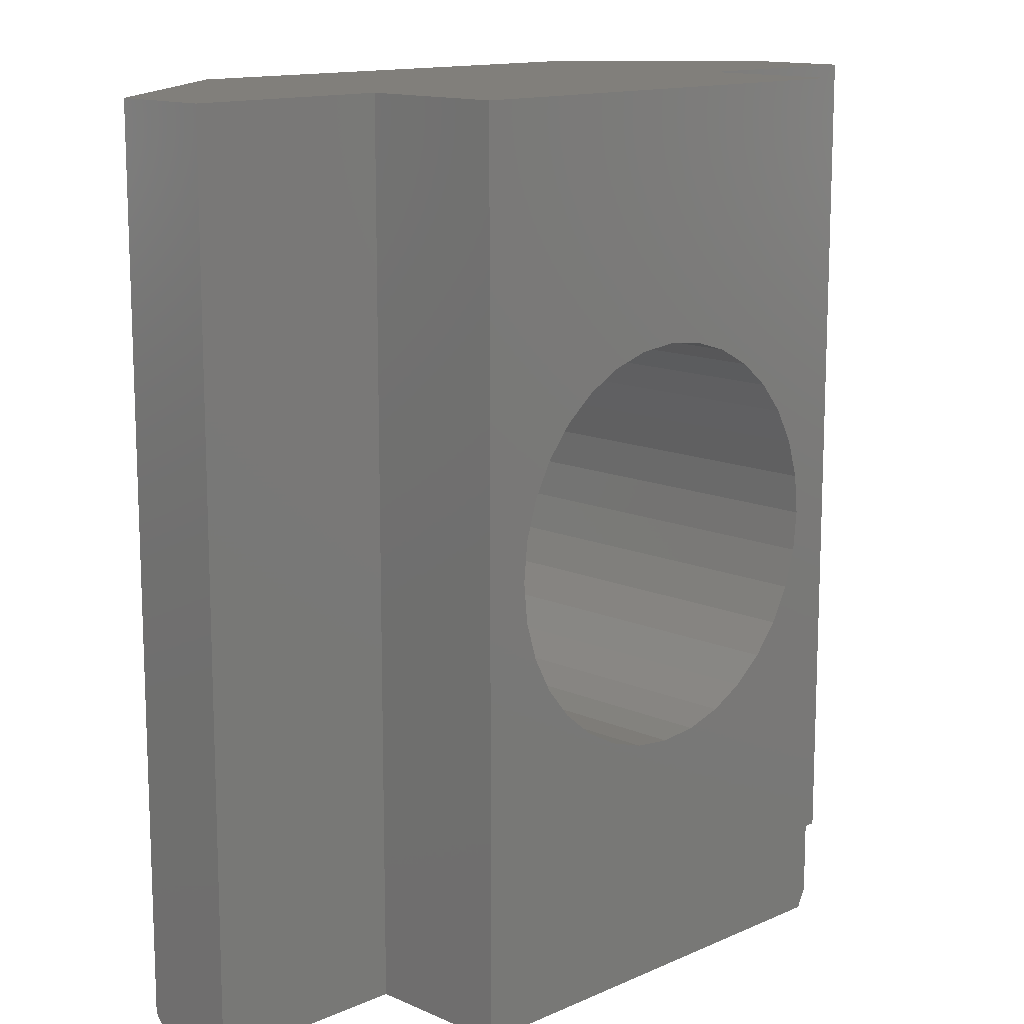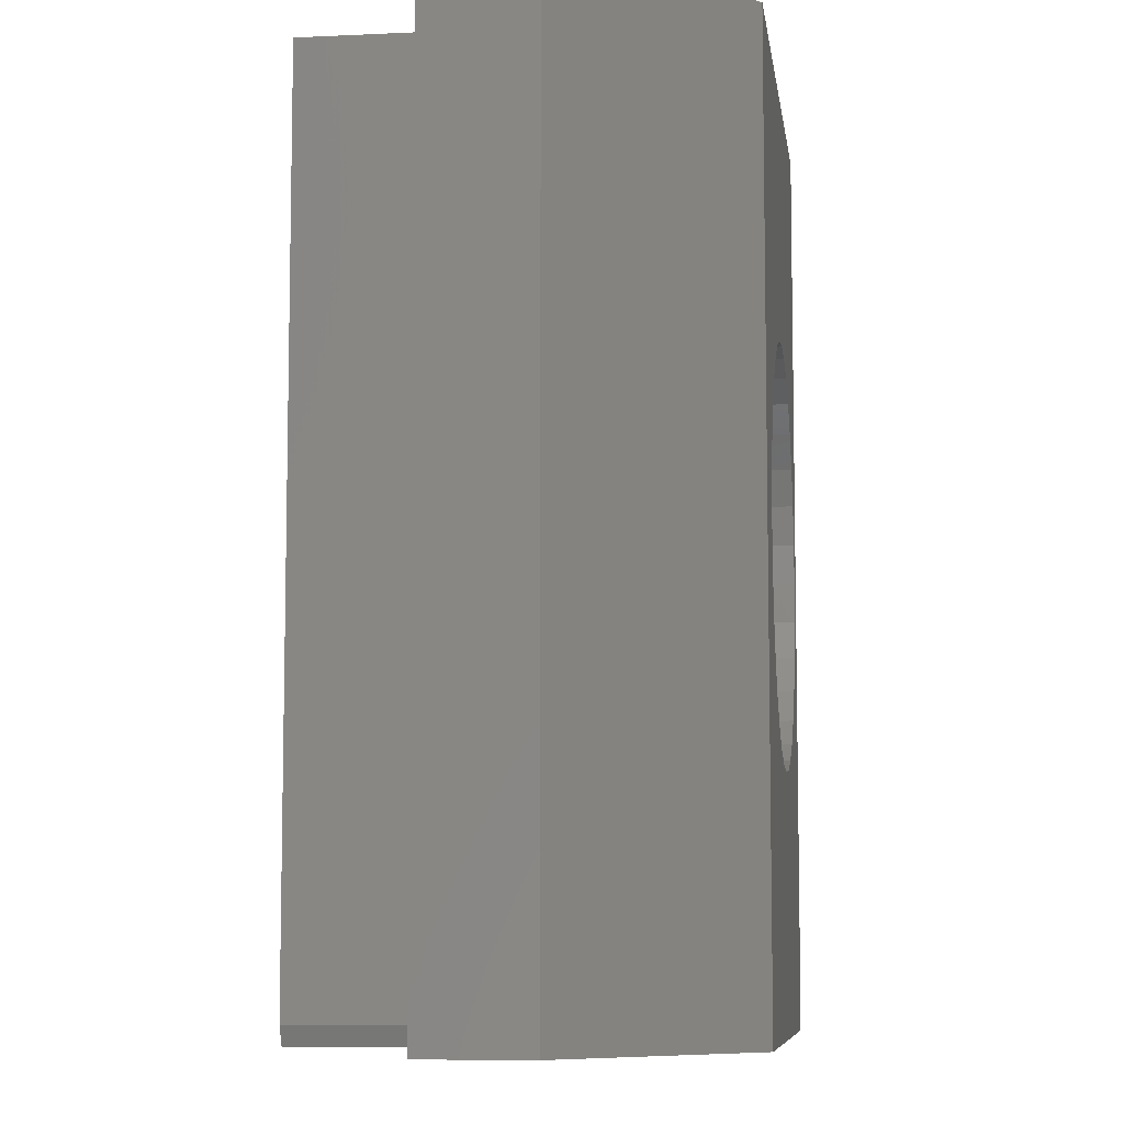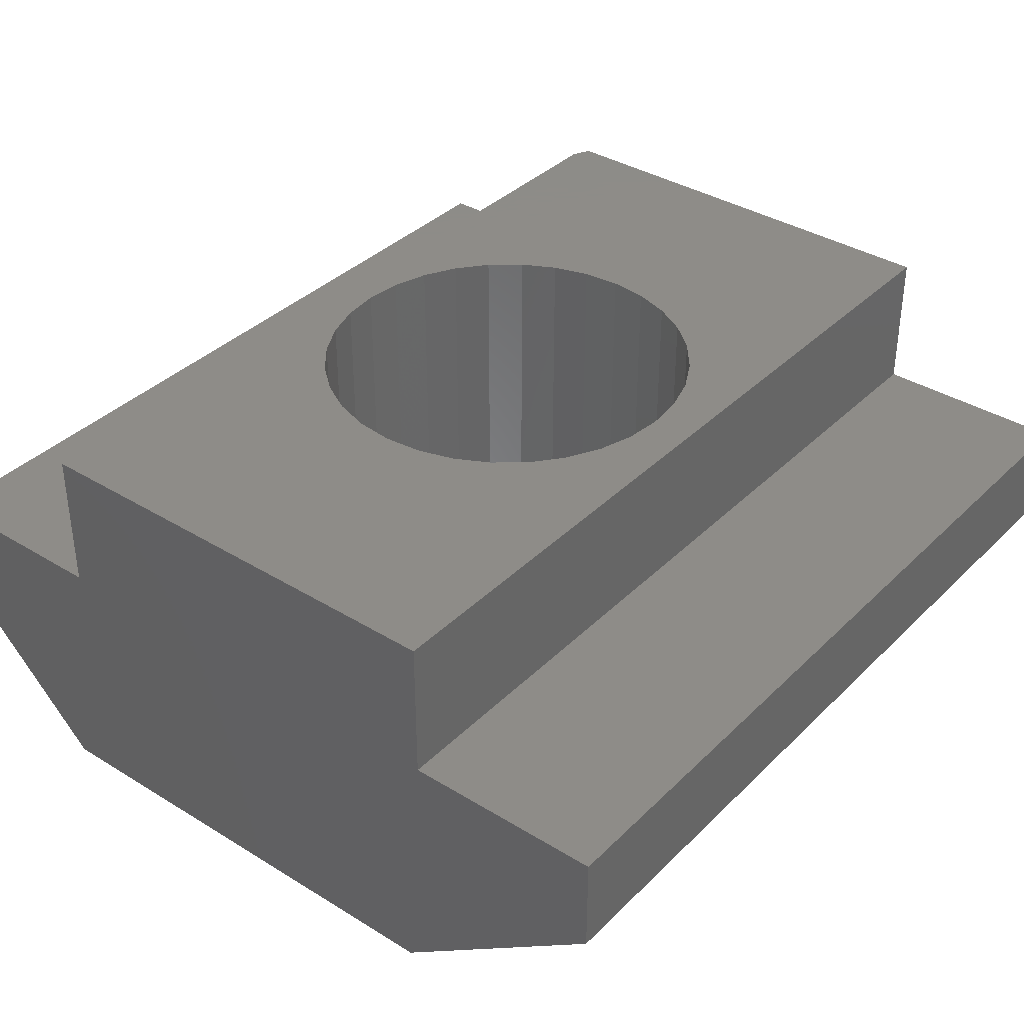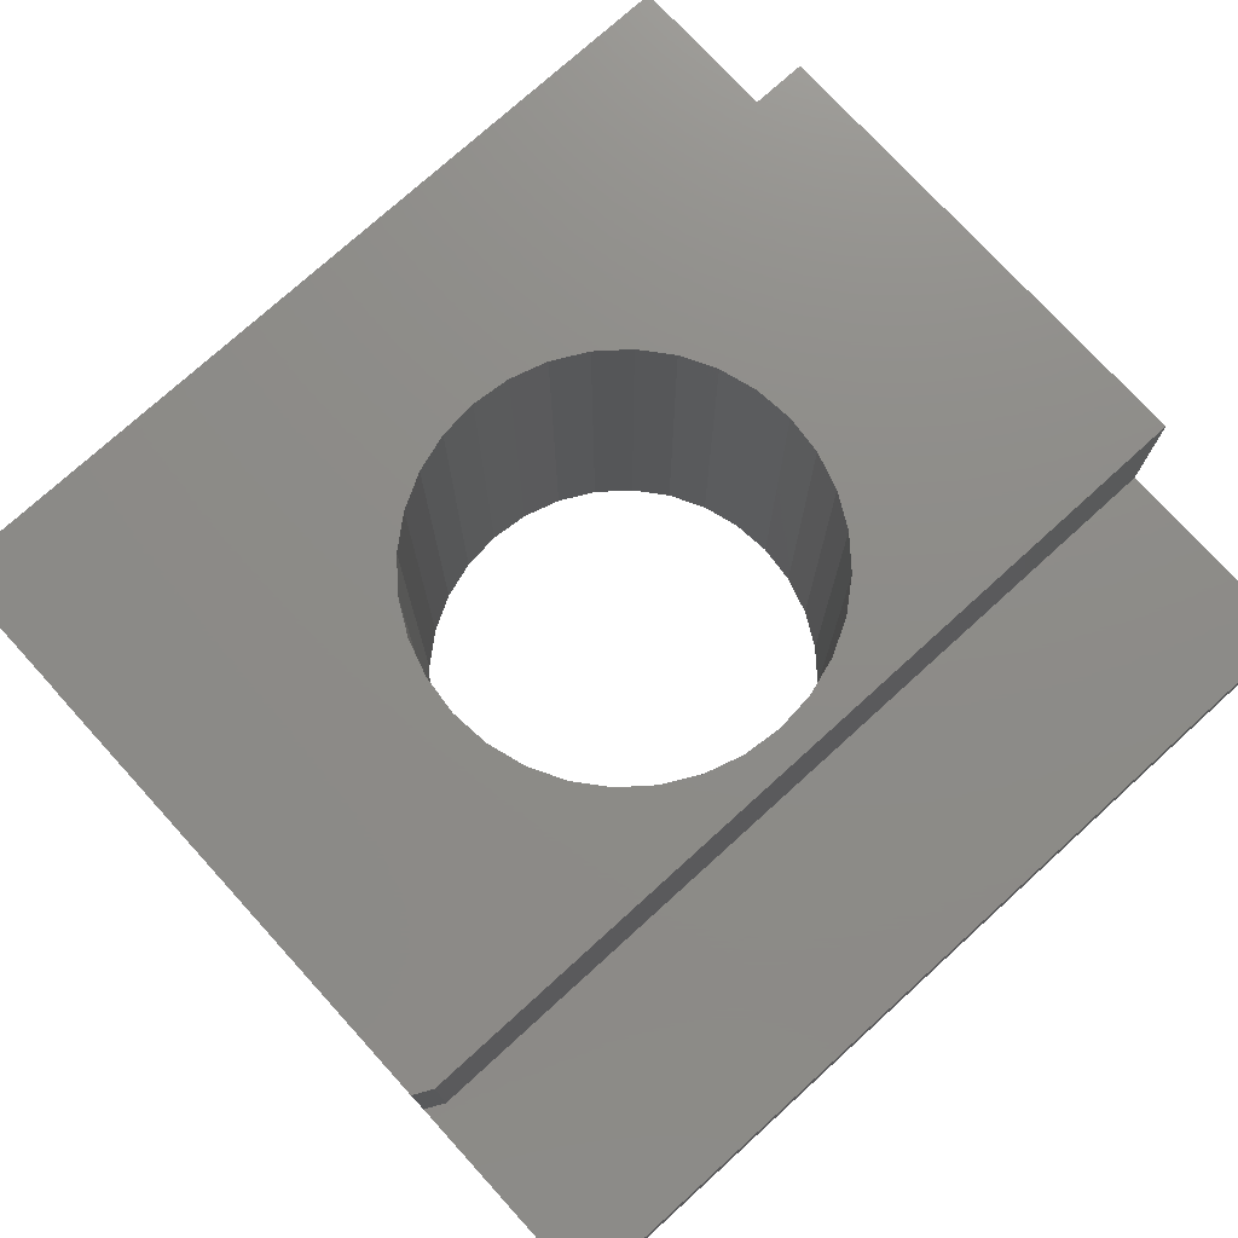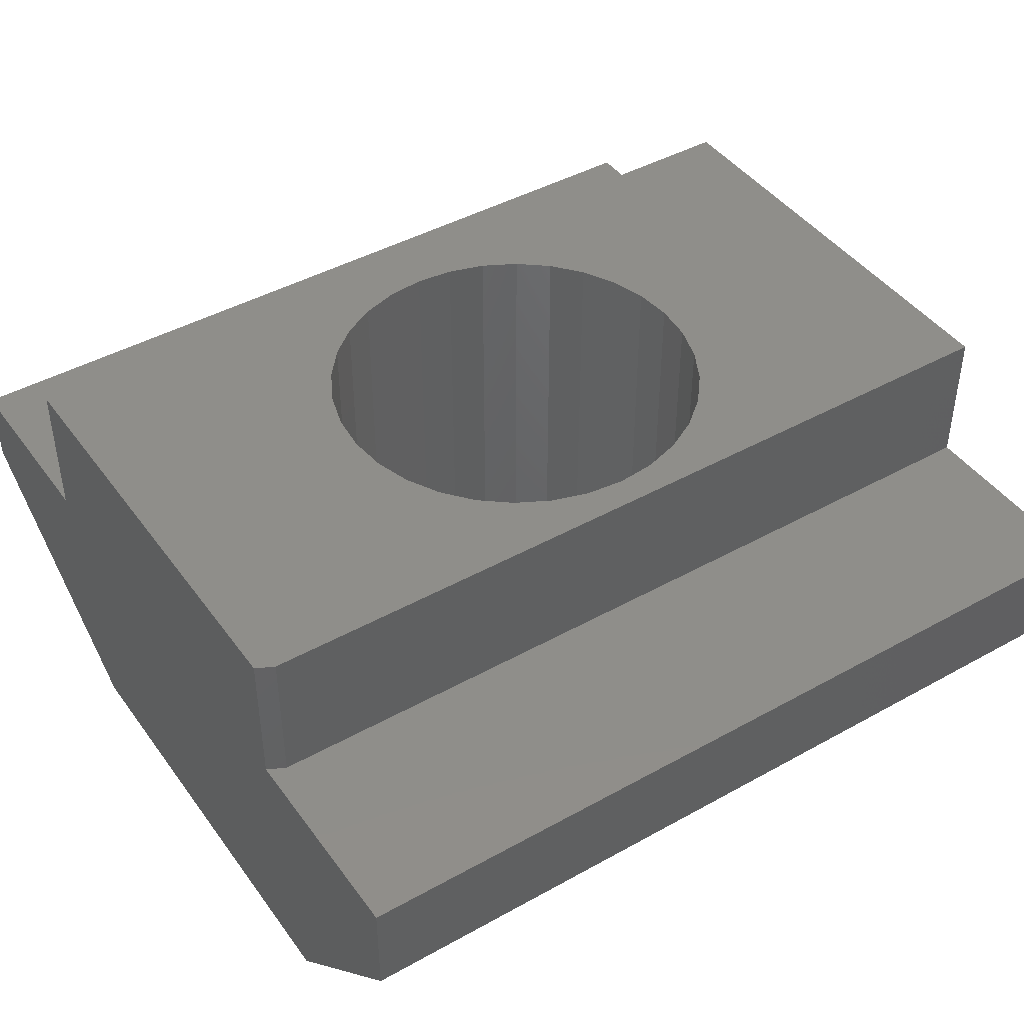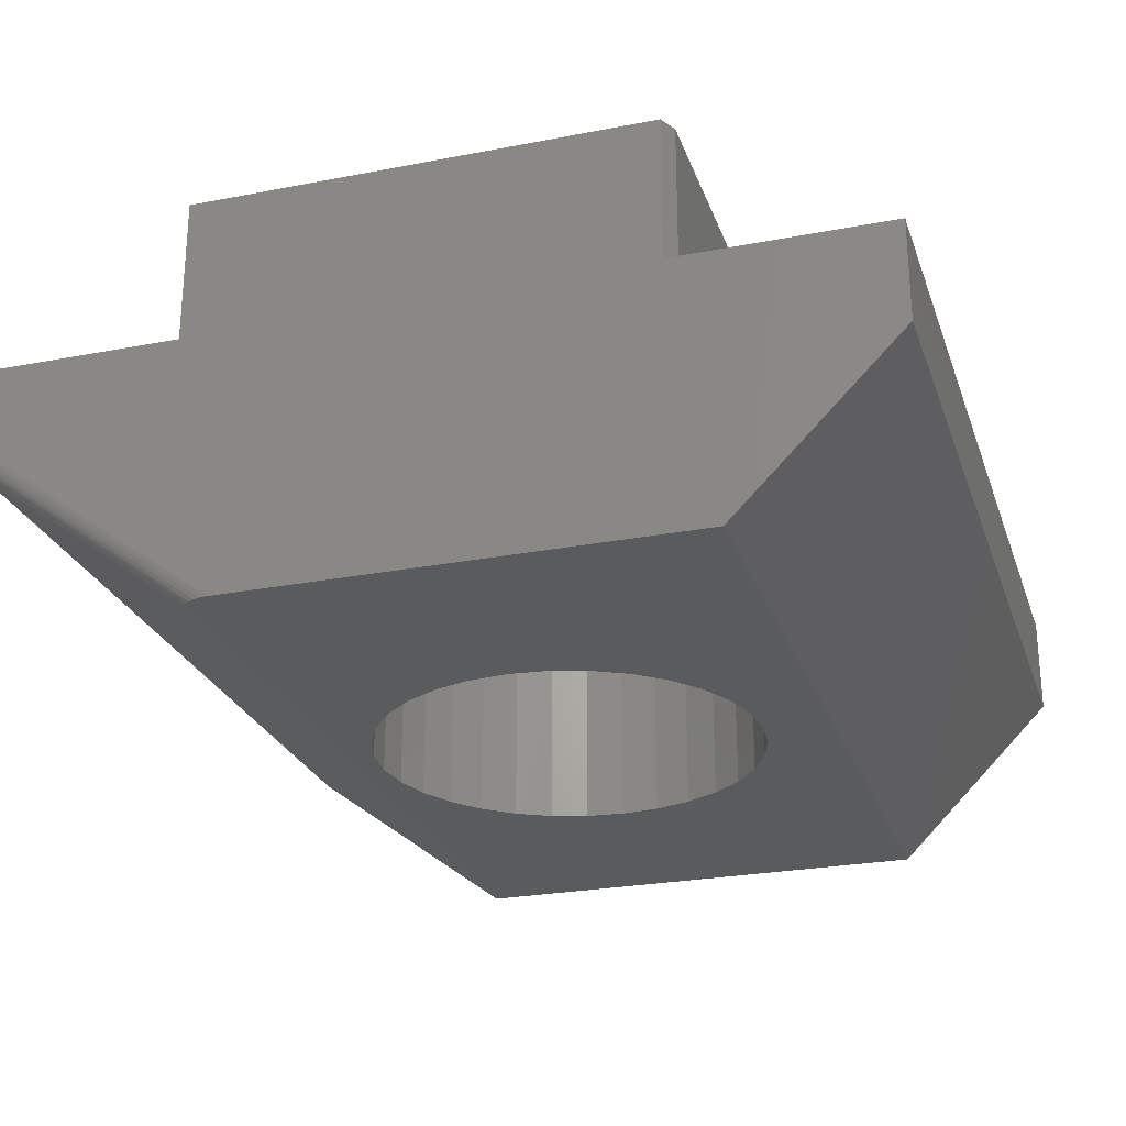
<metadata>
{"format":"stl","ext":"stl","renderer":"f3d","projection":"perspective","resolution":1024,"background":"white","views":[{"elev":13.3,"azim":-45.0,"up":"+Y"},{"elev":-7.8,"azim":97.6,"up":"+Y"},{"elev":36.8,"azim":-141.4,"up":"+Z"},{"elev":75.2,"azim":47.7,"up":"+Z"},{"elev":43.7,"azim":56.7,"up":"+Z"},{"elev":-25.8,"azim":17.1,"up":"+Z"}]}
</metadata>
<code>
# stl→obj: 105 verts, 210 faces
v 0.2088 0.5447 -0.3609
v 0.1757 0.5415 -0.005592
v 0.1757 0.5415 -0.3609
v 0.1438 0.5318 -0.005592
v 0.1438 0.5318 -0.3609
v 0.1145 0.5161 -0.005592
v 0.1145 0.5161 -0.3609
v 0.08878 0.495 -0.005592
v 0.08878 0.495 -0.3609
v 0.06767 0.4693 -0.005592
v 0.06767 0.4693 -0.3609
v 0.05198 0.44 -0.005592
v 0.05198 0.44 -0.3609
v 0.04232 0.4081 -0.005592
v 0.04232 0.4081 -0.3609
v 0.03906 0.375 -0.005592
v 0.03906 0.375 -0.3609
v 0.2088 0.5447 -0.005592
v 0.2419 0.5415 -0.3609
v 0.2419 0.5415 -0.005592
v 0.2738 0.5318 -0.3609
v 0.2738 0.5318 -0.005592
v 0.3031 0.5161 -0.3609
v 0.3031 0.5161 -0.005592
v 0.3288 0.495 -0.3609
v 0.3288 0.495 -0.005592
v 0.3499 0.4693 -0.3609
v 0.3499 0.4693 -0.005592
v 0.3656 0.44 -0.3609
v 0.3656 0.44 -0.005592
v 0.3753 0.4081 -0.3609
v 0.3753 0.4081 -0.005592
v 0.3785 0.375 -0.3609
v 0.3785 0.375 -0.005592
v 0.2088 0.2053 -0.3609
v 0.2419 0.2085 -0.005592
v 0.2419 0.2085 -0.3609
v 0.2738 0.2182 -0.005592
v 0.2738 0.2182 -0.3609
v 0.3031 0.2339 -0.005592
v 0.3031 0.2339 -0.3609
v 0.3288 0.255 -0.005592
v 0.3288 0.255 -0.3609
v 0.3499 0.2807 -0.005592
v 0.3499 0.2807 -0.3609
v 0.3656 0.31 -0.005592
v 0.3656 0.31 -0.3609
v 0.3753 0.3419 -0.005592
v 0.3753 0.3419 -0.3609
v 0.2088 0.2053 -0.005592
v 0.1757 0.2085 -0.3609
v 0.1757 0.2085 -0.005592
v 0.1438 0.2182 -0.3609
v 0.1438 0.2182 -0.005592
v 0.1145 0.2339 -0.3609
v 0.1145 0.2339 -0.005592
v 0.08878 0.255 -0.3609
v 0.08878 0.255 -0.005592
v 0.06767 0.2807 -0.3609
v 0.06767 0.2807 -0.005592
v 0.05198 0.31 -0.3609
v 0.05198 0.31 -0.005592
v 0.04232 0.3419 -0.3609
v 0.04232 0.3419 -0.005592
v 0.0176 0.01562 -0.3609
v 0.01887 0.0108 -0.3609
v 0.01792 0.01318 -0.3609
v 0.0176 0.75 -0.3609
v 0.436 0.75 -0.3609
v 0.436 2.586e-17 -0.3609
v 0.04364 4.075e-18 -0.3609
v 0.04127 6.505e-05 -0.3609
v 0.035 0.0008855 -0.3609
v 0.02963 0.002454 -0.3609
v 0.02499 0.00472 -0.3609
v 0.02245 0.006543 -0.3609
v 0.02039 0.008581 -0.3609
v 0.4044 0.75 -0.005592
v 0.001809 0.75 -0.005592
v 0.4044 0.01562 -0.005592
v 0.001809 2.147e-17 -0.005592
v 0.3966 4.339e-17 -0.005592
v 0.5781 4.163e-17 -0.2188
v 0.5781 0.75 -0.2188
v 0.5781 4.645e-17 -0.1319
v 0.5781 0.75 -0.1319
v -0.1719 1.084e-18 -0.1992
v 0.3966 3.638e-17 -0.1319
v 0.001809 1.446e-17 -0.1319
v -0.1719 4.821e-18 -0.1319
v 0.4044 0.01562 -0.1319
v 0.4044 0.75 -0.1319
v -0.1719 0.001227 -0.2068
v -0.1719 0.0004585 -0.2039
v -0.1719 0.01439 -0.2187
v -0.1719 0.009633 -0.2173
v -0.1719 0.01562 -0.2188
v -0.1719 0.01196 -0.2182
v -0.1719 0.75 -0.1319
v -0.1719 0.75 -0.2188
v -0.1719 0.007461 -0.2159
v -0.1719 0.005494 -0.2141
v -0.1719 0.003776 -0.2119
v -0.1719 0.002342 -0.2095
v 0.001809 0.75 -0.1319
f 1 2 3
f 3 2 4
f 3 4 5
f 5 4 6
f 5 6 7
f 7 6 8
f 7 8 9
f 9 8 10
f 9 10 11
f 11 10 12
f 11 12 13
f 13 12 14
f 13 14 15
f 15 14 16
f 15 16 17
f 2 1 18
f 18 1 19
f 18 19 20
f 20 19 21
f 20 21 22
f 22 21 23
f 22 23 24
f 24 23 25
f 24 25 26
f 26 25 27
f 26 27 28
f 28 27 29
f 28 29 30
f 30 29 31
f 30 31 32
f 32 31 33
f 32 33 34
f 35 36 37
f 37 36 38
f 37 38 39
f 39 38 40
f 39 40 41
f 41 40 42
f 41 42 43
f 43 42 44
f 43 44 45
f 45 44 46
f 45 46 47
f 47 46 48
f 47 48 49
f 49 48 34
f 49 34 33
f 36 35 50
f 50 35 51
f 50 51 52
f 52 51 53
f 52 53 54
f 54 53 55
f 54 55 56
f 56 55 57
f 56 57 58
f 58 57 59
f 58 59 60
f 60 59 61
f 60 61 62
f 62 61 63
f 62 63 64
f 64 63 17
f 64 17 16
f 65 17 63
f 65 63 61
f 65 61 59
f 65 59 57
f 65 57 55
f 65 55 53
f 65 53 51
f 65 51 35
f 65 35 66
f 65 66 67
f 68 69 1
f 68 1 3
f 68 3 5
f 68 5 7
f 68 7 9
f 68 9 11
f 68 11 13
f 68 13 15
f 68 15 17
f 68 17 65
f 35 70 71
f 35 71 72
f 35 72 73
f 35 73 74
f 35 74 75
f 35 75 76
f 35 76 77
f 35 77 66
f 70 35 37
f 70 37 39
f 70 39 41
f 70 41 43
f 70 43 45
f 70 45 47
f 70 47 49
f 69 70 49
f 69 49 33
f 69 33 31
f 69 31 29
f 69 29 27
f 69 27 25
f 69 25 23
f 69 23 21
f 69 21 19
f 69 19 1
f 78 79 18
f 78 18 20
f 78 20 22
f 78 22 24
f 78 24 26
f 78 26 28
f 78 28 30
f 78 30 32
f 78 32 34
f 78 34 80
f 80 34 48
f 80 48 46
f 80 46 44
f 80 44 42
f 80 42 40
f 80 40 38
f 80 38 36
f 80 36 50
f 80 50 81
f 80 81 82
f 81 50 52
f 81 52 54
f 81 54 56
f 81 56 58
f 81 58 60
f 81 60 62
f 81 62 64
f 81 64 16
f 79 81 16
f 79 16 14
f 79 14 12
f 79 12 10
f 79 10 8
f 79 8 6
f 79 6 4
f 79 4 2
f 79 2 18
f 83 84 85
f 85 84 86
f 87 71 70
f 87 70 83
f 87 83 85
f 87 85 88
f 87 88 89
f 87 89 90
f 89 88 81
f 81 88 82
f 91 92 80
f 80 92 78
f 88 85 91
f 91 85 86
f 91 86 92
f 80 82 91
f 91 82 88
f 93 94 87
f 95 96 97
f 95 98 96
f 99 100 97
f 99 97 96
f 99 96 90
f 90 96 101
f 90 101 102
f 90 102 103
f 90 103 104
f 90 104 93
f 90 93 87
f 97 100 65
f 65 100 68
f 87 72 71
f 87 94 72
f 97 67 95
f 97 65 67
f 98 95 67
f 67 66 98
f 96 98 66
f 66 77 96
f 101 96 77
f 77 76 101
f 102 101 76
f 76 75 102
f 103 102 75
f 75 74 103
f 103 74 104
f 104 74 73
f 104 73 93
f 94 93 73
f 73 72 94
f 100 99 105
f 100 105 92
f 100 92 86
f 100 86 84
f 100 84 69
f 100 69 68
f 105 79 92
f 92 79 78
f 89 105 90
f 90 105 99
f 81 79 89
f 89 79 105
f 70 69 83
f 83 69 84

</code>
